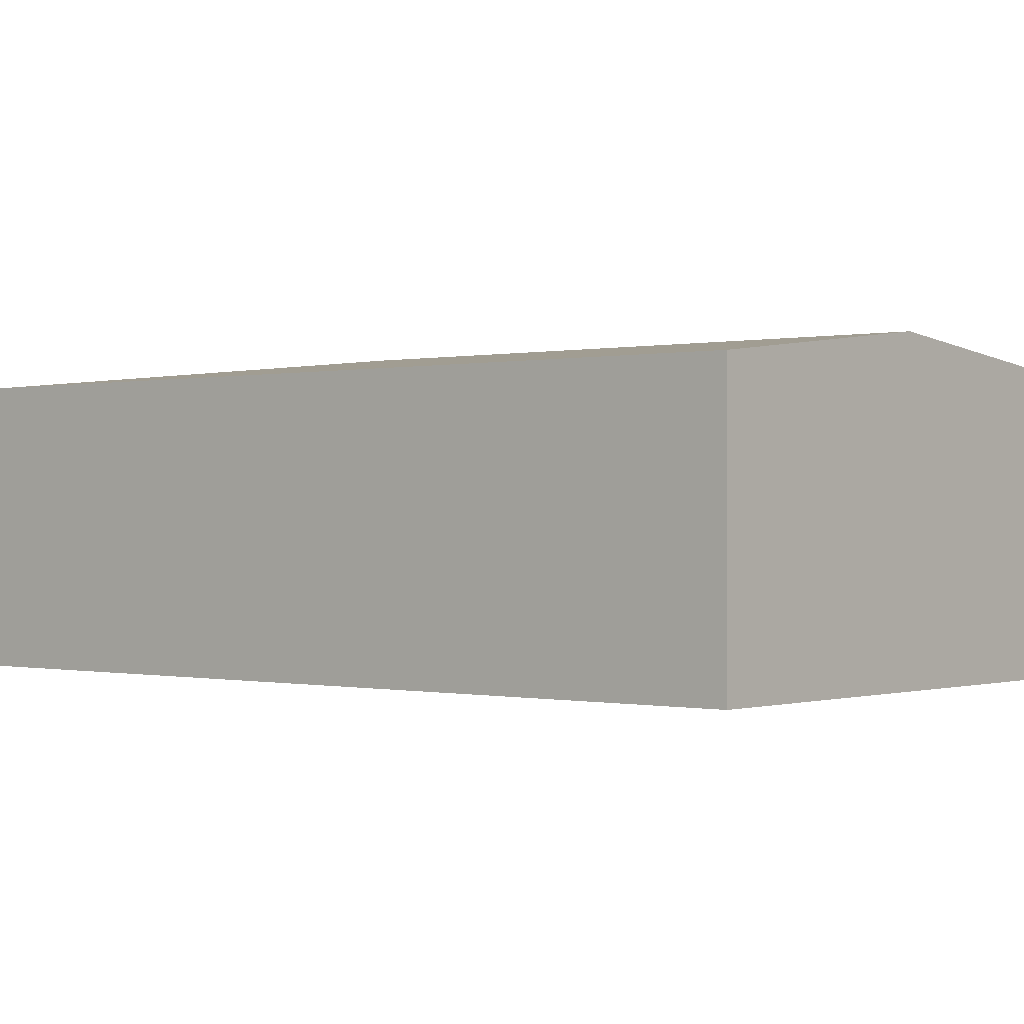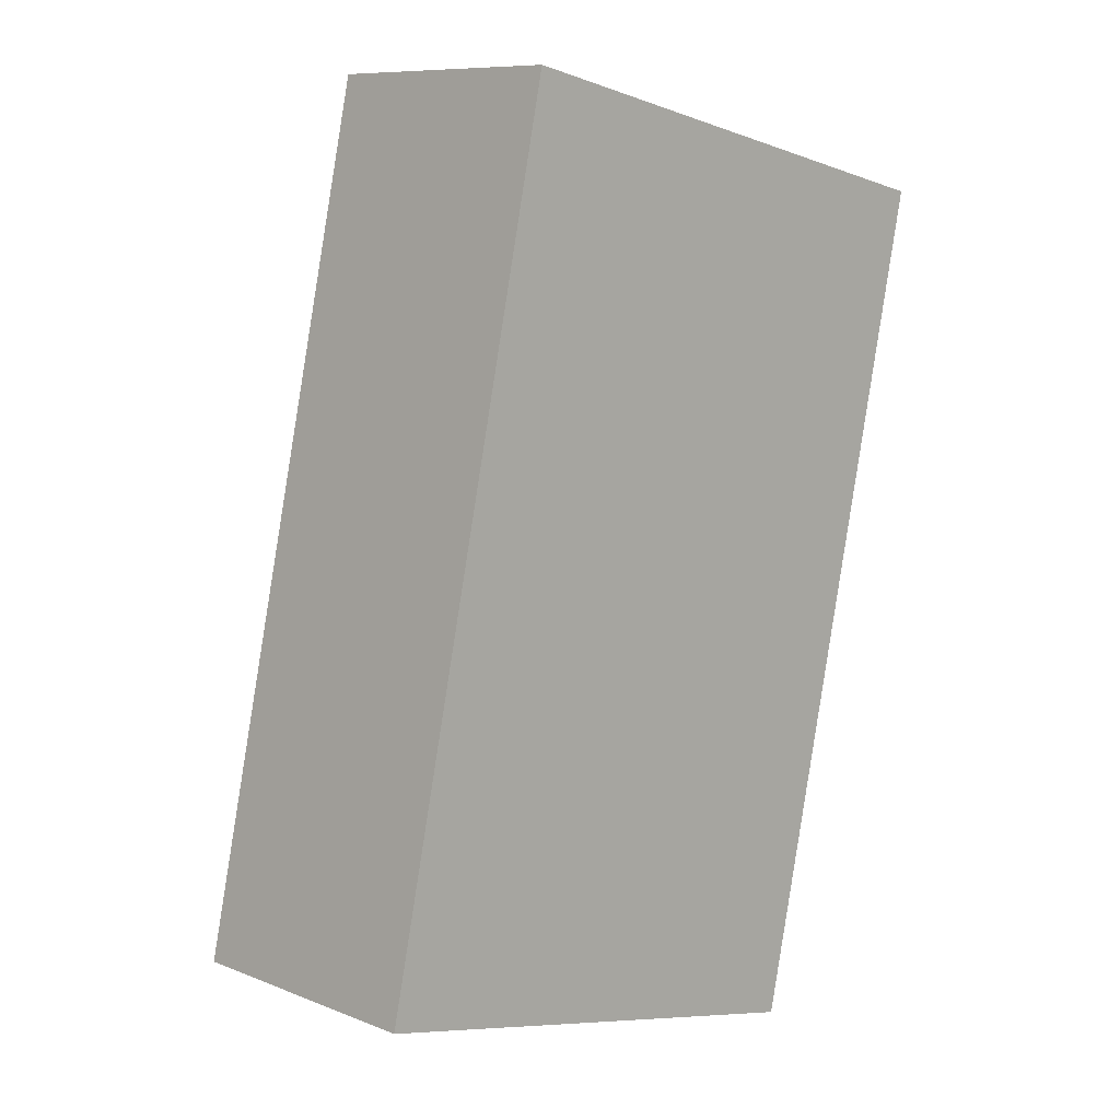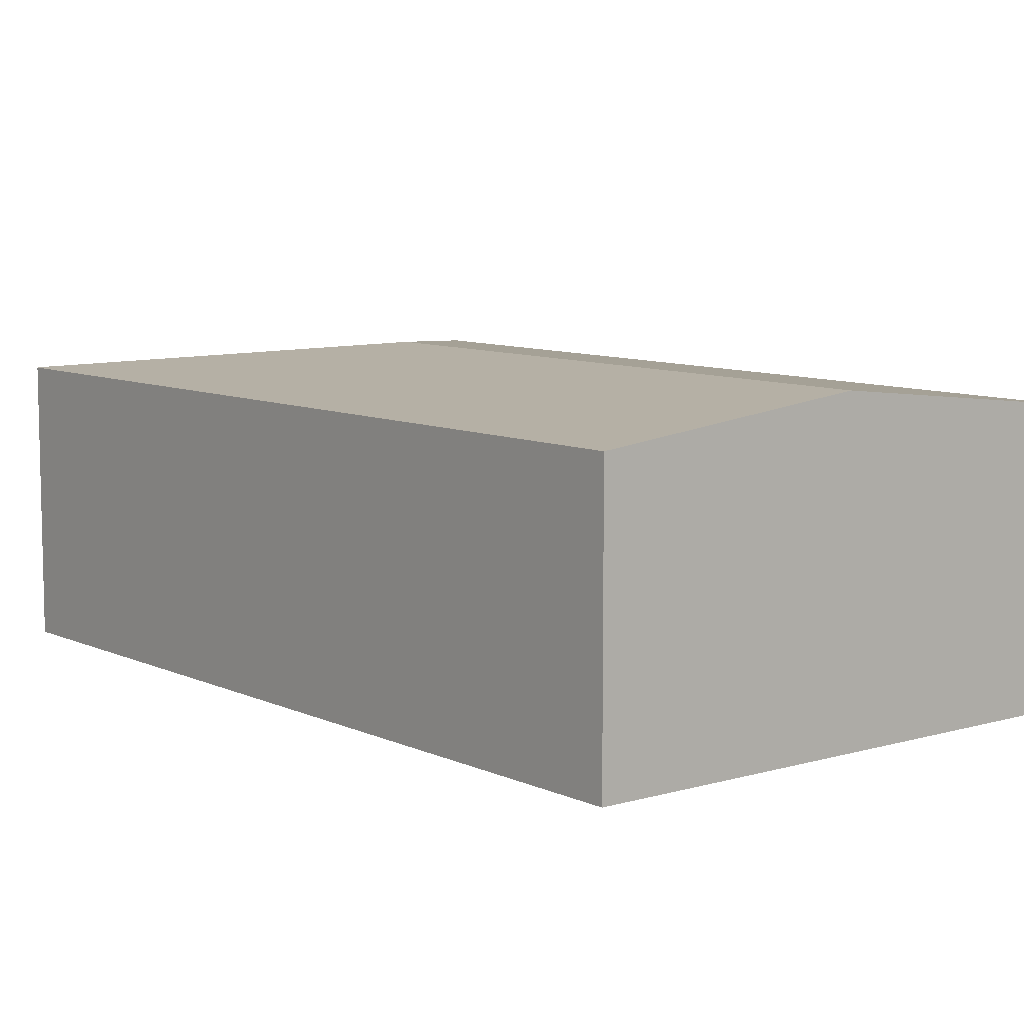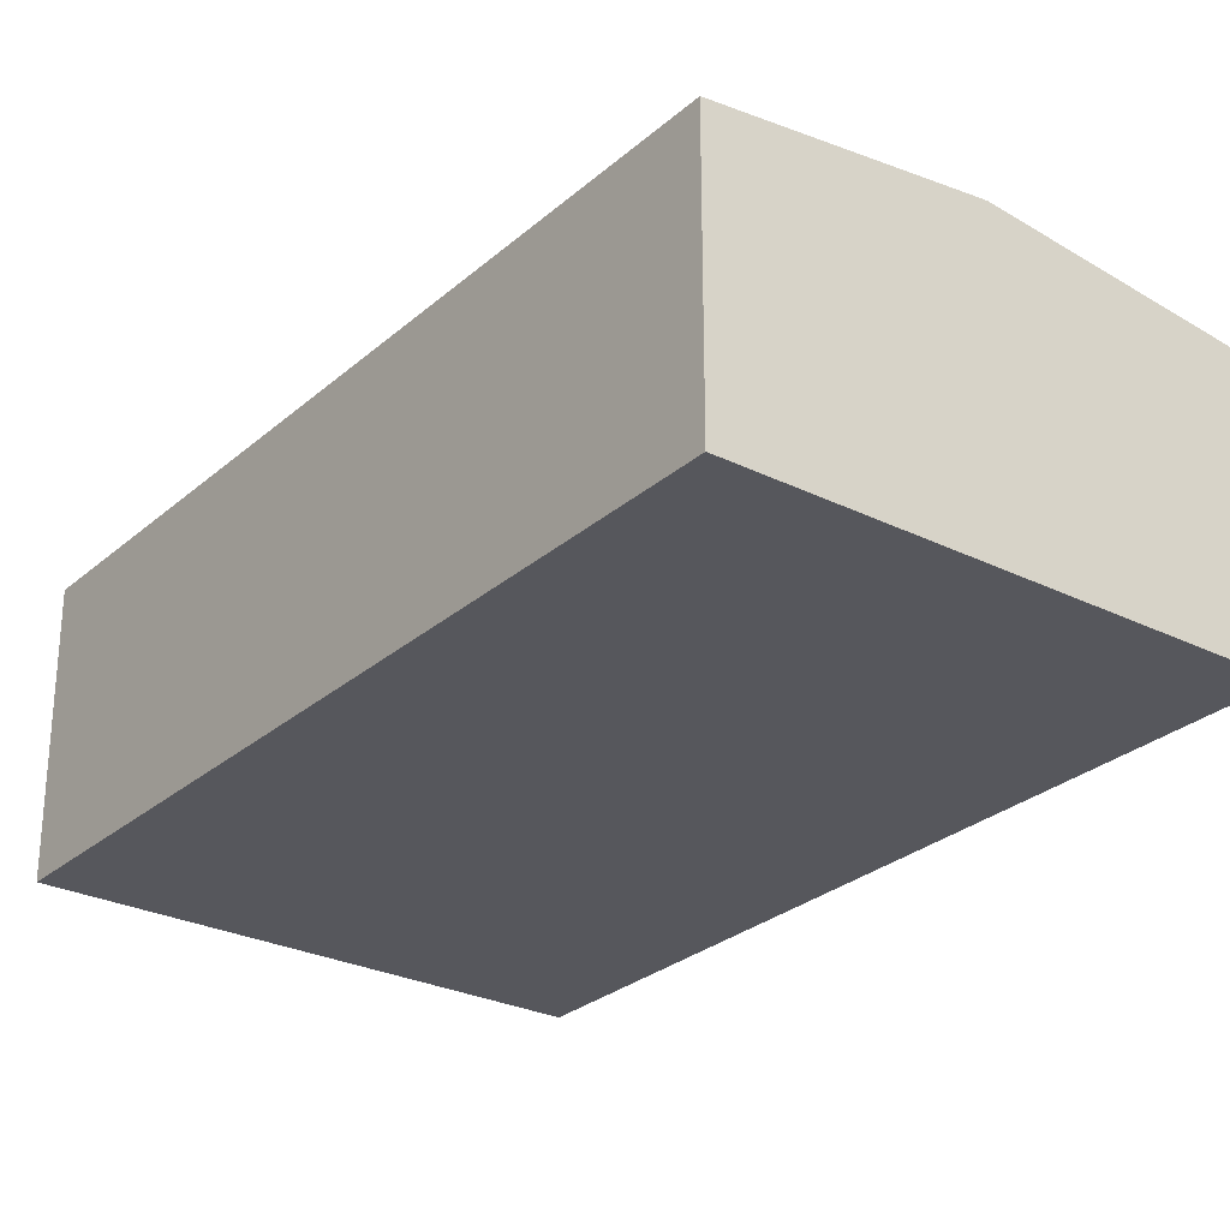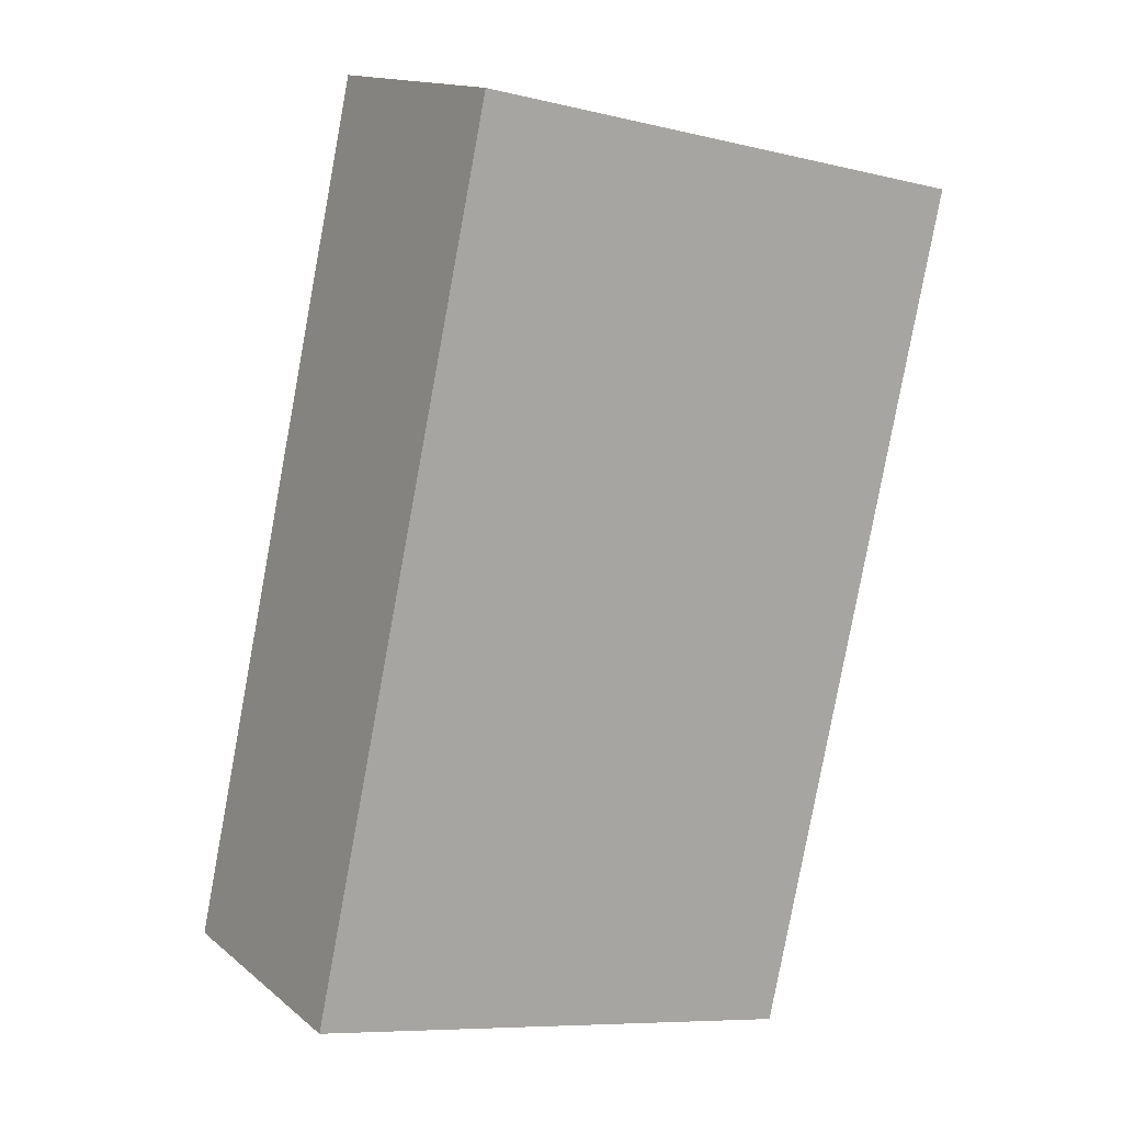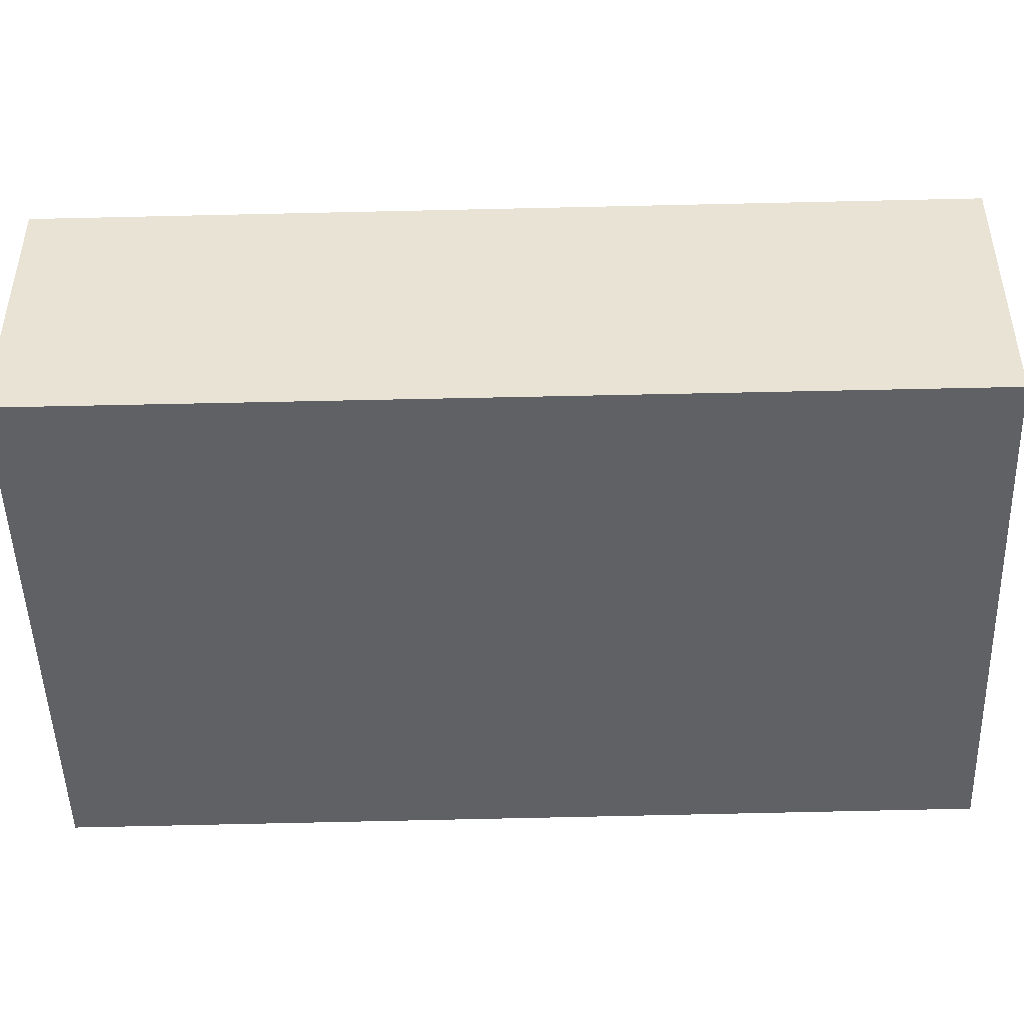
<metadata>
{"format":"obj","ext":"obj","renderer":"f3d","projection":"perspective","resolution":1024,"background":"white","views":[{"elev":-0.1,"azim":142.7,"up":"+Y"},{"elev":9.3,"azim":-44.1,"up":"+Z"},{"elev":8.6,"azim":153.6,"up":"+Y"},{"elev":-27.6,"azim":155.0,"up":"+Y"},{"elev":14.4,"azim":-31.1,"up":"+Z"},{"elev":-48.1,"azim":104.0,"up":"+Y"}]}
</metadata>
<code>
v  12.24 6.476 -2.648
v  16.68 6.468 17.6
v  16.74 6.462 17.59
v  9.201 7.159 12.78
v  6.158 7.159 -1.332
v  4.373 6.468 20.28
v  0 6.468 3.961e-16
v  0 0 0
v  6.158 8.156e-17 -1.332
v  12.24 1.621e-16 -2.648
v  4.373 -1.242e-15 20.28
v  16.68 -1.078e-15 17.6
v  16.74 -1.077e-15 17.59
g defaultobject
f 1 2 3
f 2 1 4
f 4 1 5
f 4 6 2
f 7 4 5
f 4 7 6
f 5 8 7
f 8 5 1
f 8 1 9
f 9 1 10
f 8 6 7
f 6 8 11
f 11 2 6
f 2 11 12
f 2 12 3
f 3 12 13
f 3 10 1
f 10 3 13
f 9 11 8
f 11 9 10
f 11 10 13
f 11 13 12

</code>
